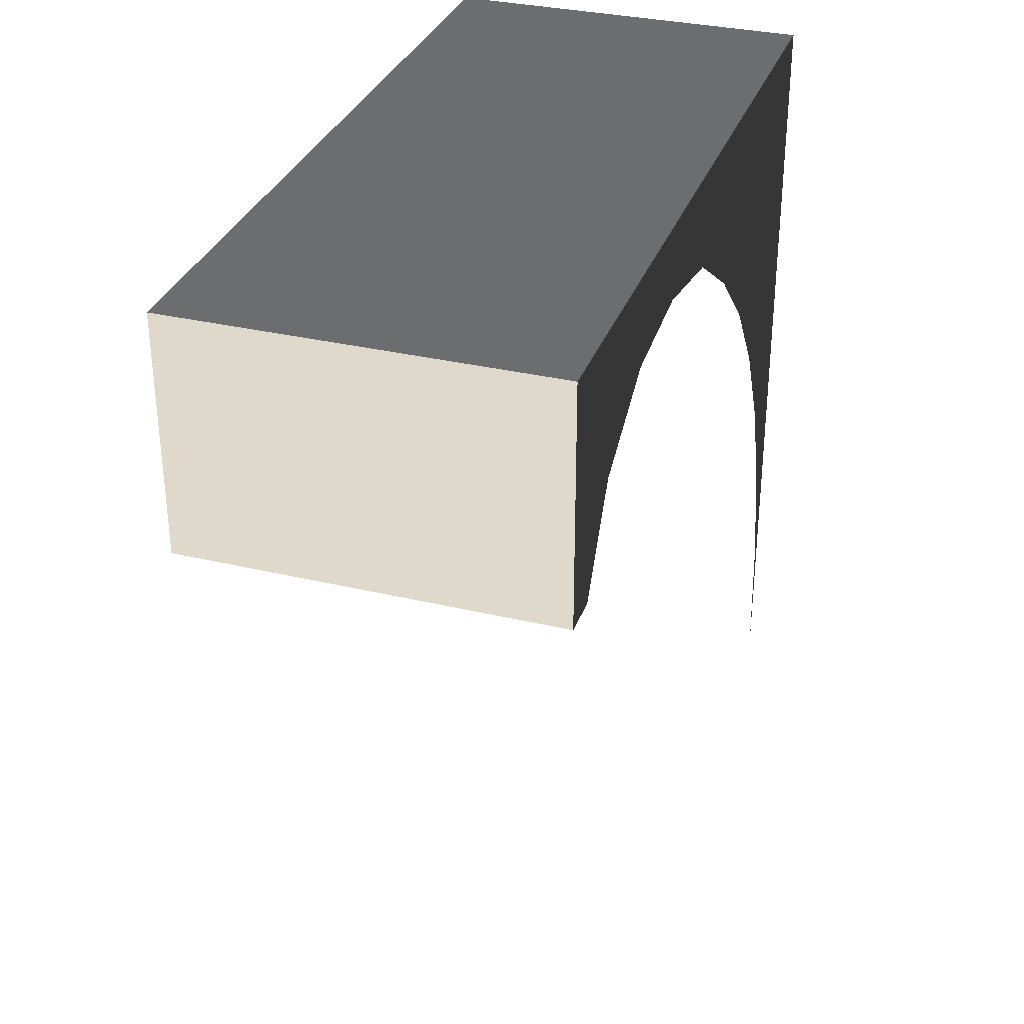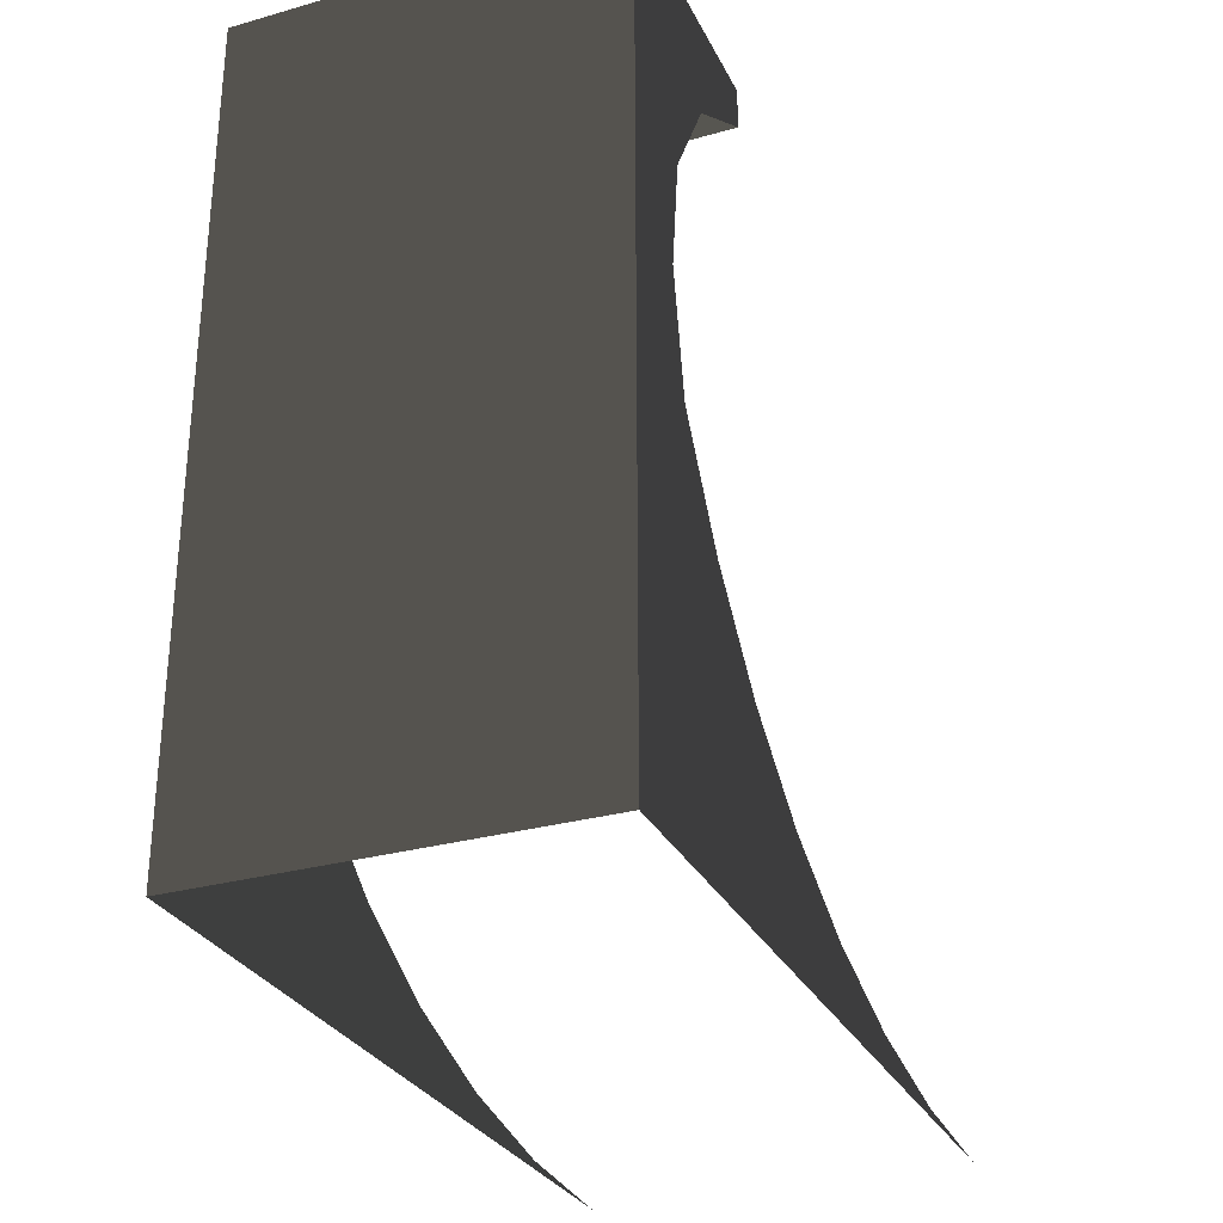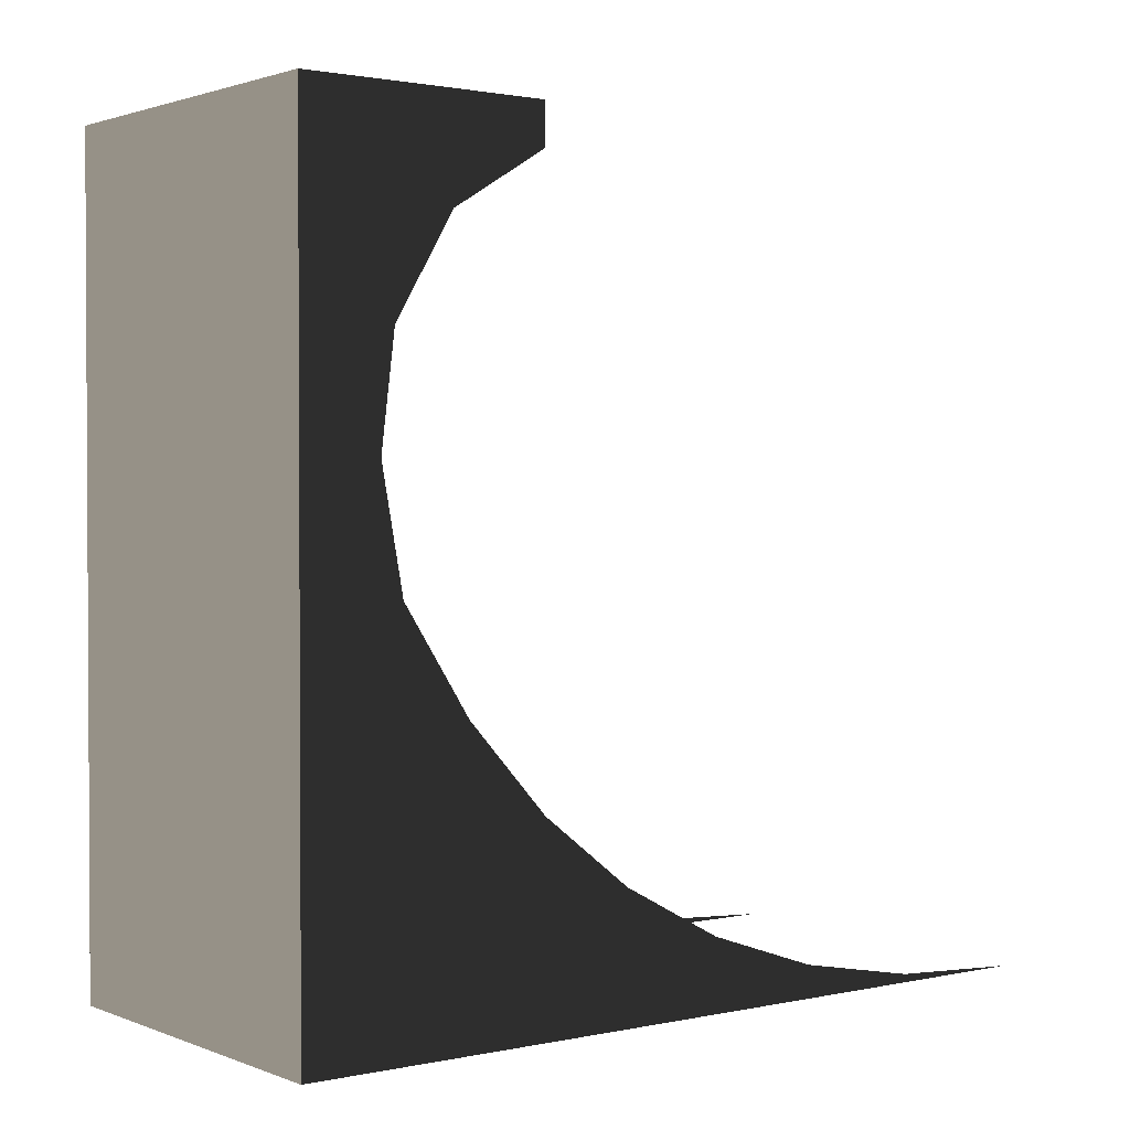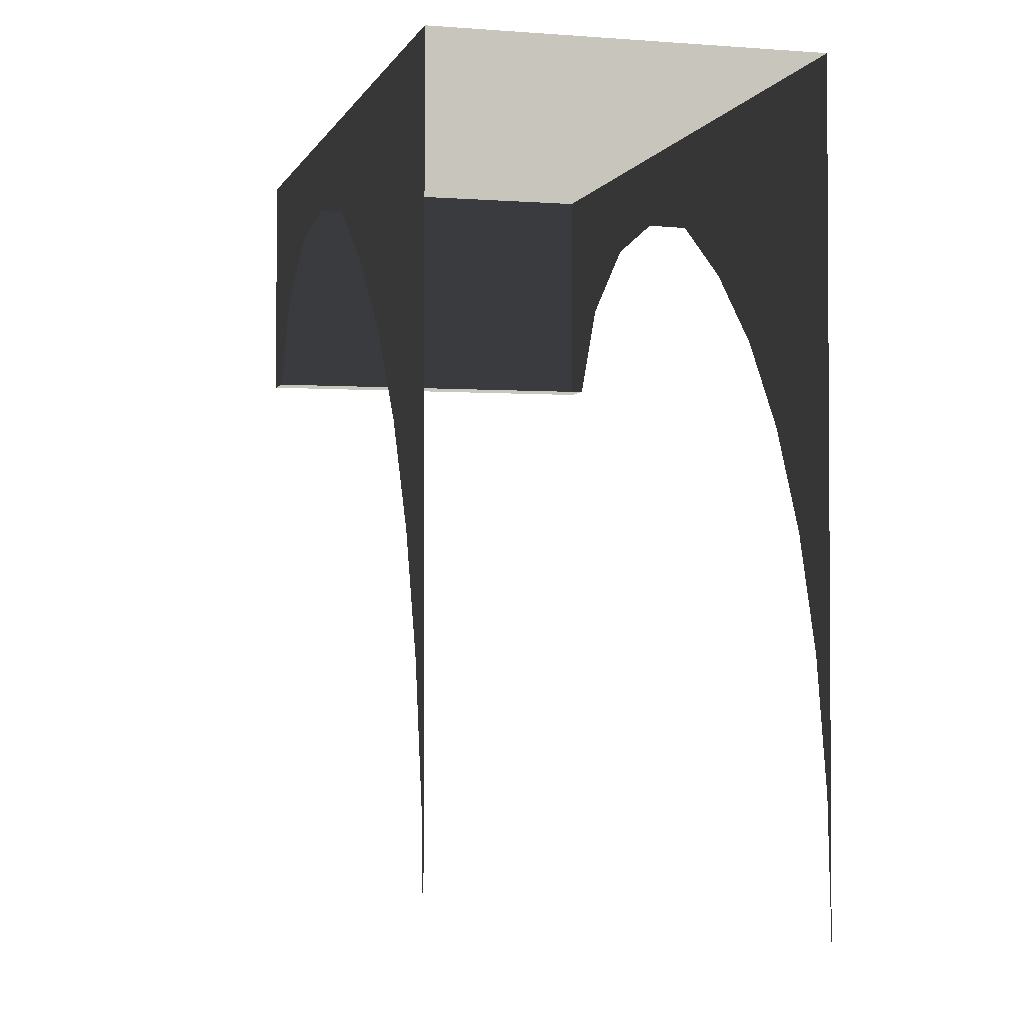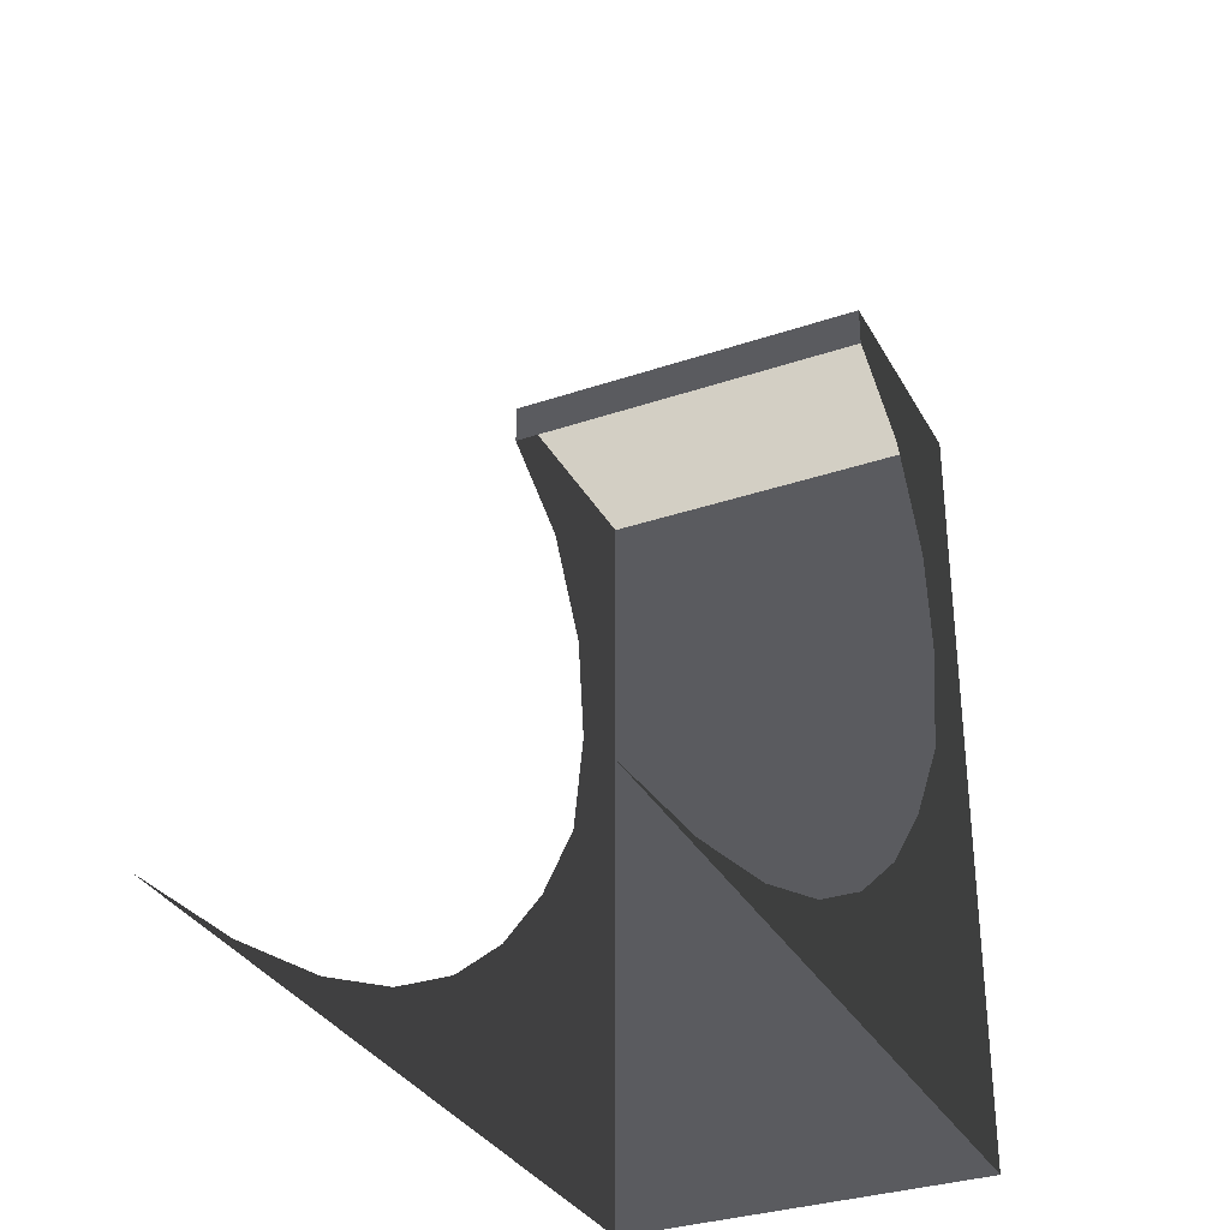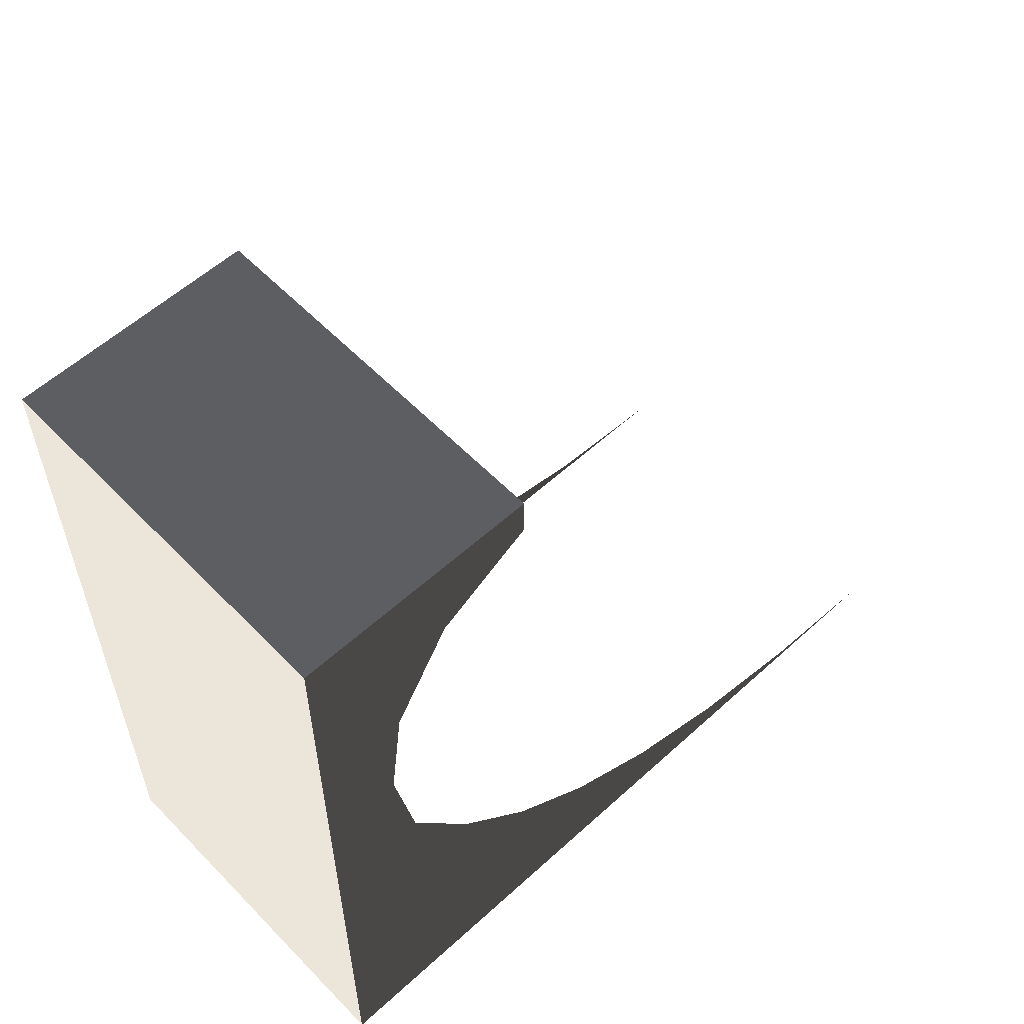
<metadata>
{"format":"obj","ext":"obj","renderer":"f3d","projection":"perspective","resolution":1024,"background":"white","views":[{"elev":32.7,"azim":18.3,"up":"+Y"},{"elev":-29.5,"azim":-157.5,"up":"+Z"},{"elev":1.7,"azim":-127.1,"up":"+Z"},{"elev":-2.1,"azim":164.8,"up":"+Y"},{"elev":-33.1,"azim":24.9,"up":"+Z"},{"elev":57.4,"azim":-133.4,"up":"+Z"}]}
</metadata>
<code>
v 1.652 -2.364 -3.475
v 1.652 -2.337 -3.545
v 1.652 -3.566 -3.545
v 1.652 -1.254 -3.266
v 1.652 -1.037 -3.545
v 1.652 -0.255 -2.923
v 1.652 0.3318 -3.545
v 1.652 0.6461 -2.441
v 1.652 2.078 -3.545
v 1.652 1.435 -1.827
v 1.652 3.573 -3.545
v 1.652 2.127 -1.065
v 1.652 3.573 -0.7928
v 1.652 2.707 -0.1711
v 1.652 3.573 0.2829
v 1.652 2.895 0.8557
v 1.652 3.573 1.442
v 1.652 2.777 1.806
v 1.652 3.573 2.399
v 1.652 2.267 2.672
v 1.652 3.573 3.545
v 1.652 1.442 3.538
v 1.652 1.442 3.175
v -0.003495 1.442 3.175
v -0.003495 1.442 3.538
v 1.652 1.442 3.538
v 1.652 1.442 3.175
v -0.003496 3.573 3.545
v 1.652 3.573 3.545
v -0.003495 1.442 3.538
v 1.652 1.442 3.538
v -1.652 -2.364 -3.475
v -1.652 -3.566 -3.545
v -1.652 -2.337 -3.545
v -1.652 -1.254 -3.266
v -1.652 -1.037 -3.545
v -1.652 -0.2549 -2.923
v -1.652 0.3318 -3.545
v -1.652 0.6461 -2.441
v -1.652 2.078 -3.545
v -1.652 1.435 -1.827
v -1.652 3.573 -3.545
v -1.652 2.127 -1.065
v -1.652 3.573 -0.7928
v -1.652 2.707 -0.1711
v -1.652 3.573 0.2829
v -1.652 2.895 0.8557
v -1.652 3.573 1.442
v -1.652 2.777 1.806
v -1.652 3.573 2.399
v -1.652 2.267 2.672
v -1.652 3.573 3.545
v -1.652 1.442 3.538
v -1.652 1.442 3.175
v -1.652 1.442 3.538
v -0.003495 1.442 3.538
v -0.003495 1.442 3.175
v -1.652 1.442 3.175
v -1.652 3.573 3.545
v -0.003496 3.573 3.545
v -0.003495 1.442 3.538
v -1.652 1.442 3.538
v 1.652 3.573 2.399
v 1.652 3.573 3.545
v -1.652 3.573 3.545
v -1.652 3.573 2.399
v 1.652 3.573 1.442
v -1.652 3.573 1.442
v 1.652 3.573 0.2829
v -1.652 3.573 0.2829
v 1.652 3.573 -0.7928
v -1.652 3.573 -0.7928
v 1.652 3.573 -3.545
v -1.652 3.573 -3.545
g Ramp2_(15)_1811_73
f 1 3 2
f 2 4 1
f 4 2 5
f 5 6 4
f 6 5 7
f 7 8 6
f 8 7 9
f 9 10 8
f 10 9 11
f 11 12 10
f 11 13 12
f 14 12 13
f 15 14 13
f 16 14 15
f 17 16 15
f 16 17 18
f 19 18 17
f 18 19 20
f 21 20 19
f 22 20 21
f 20 22 23
f 24 26 25
f 26 24 27
f 28 30 29
f 29 30 31
f 32 34 33
f 32 35 34
f 36 34 35
f 35 37 36
f 37 38 36
f 38 37 39
f 39 40 38
f 40 39 41
f 41 42 40
f 43 42 41
f 44 42 43
f 45 44 43
f 46 44 45
f 45 47 46
f 48 46 47
f 47 49 48
f 49 50 48
f 49 51 50
f 51 52 50
f 51 53 52
f 53 51 54
f 55 57 56
f 57 55 58
f 59 61 60
f 61 59 62
f 63 65 64
f 65 63 66
f 66 63 67
f 66 67 68
f 69 68 67
f 68 69 70
f 70 69 71
f 70 71 72
f 71 73 72
f 72 73 74

</code>
